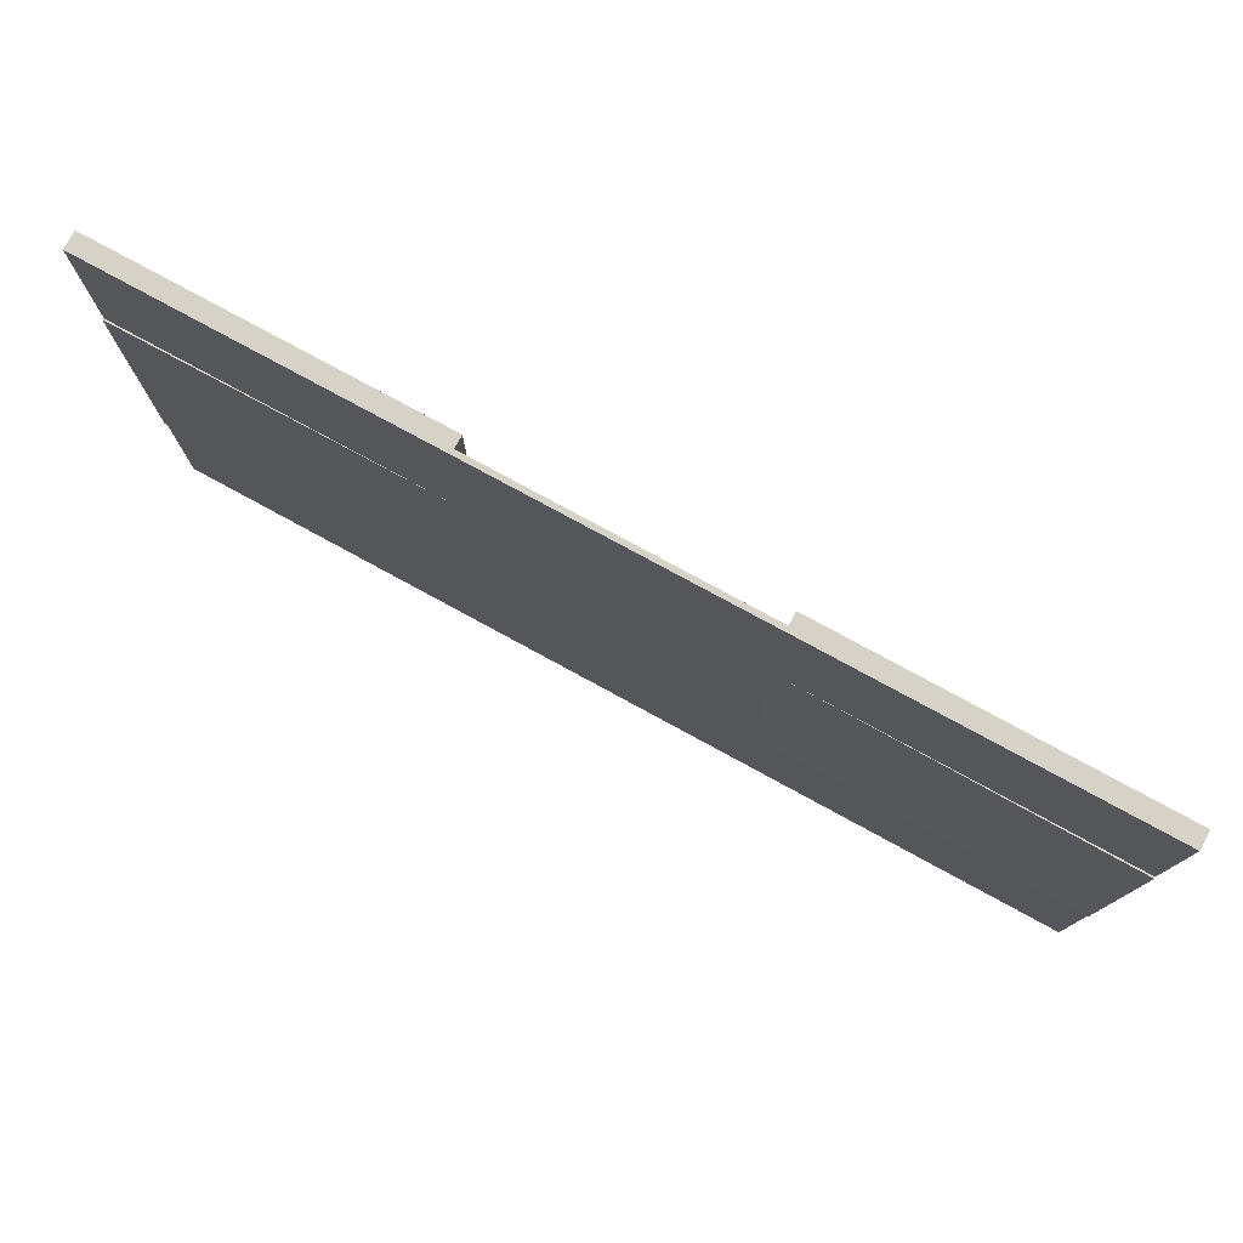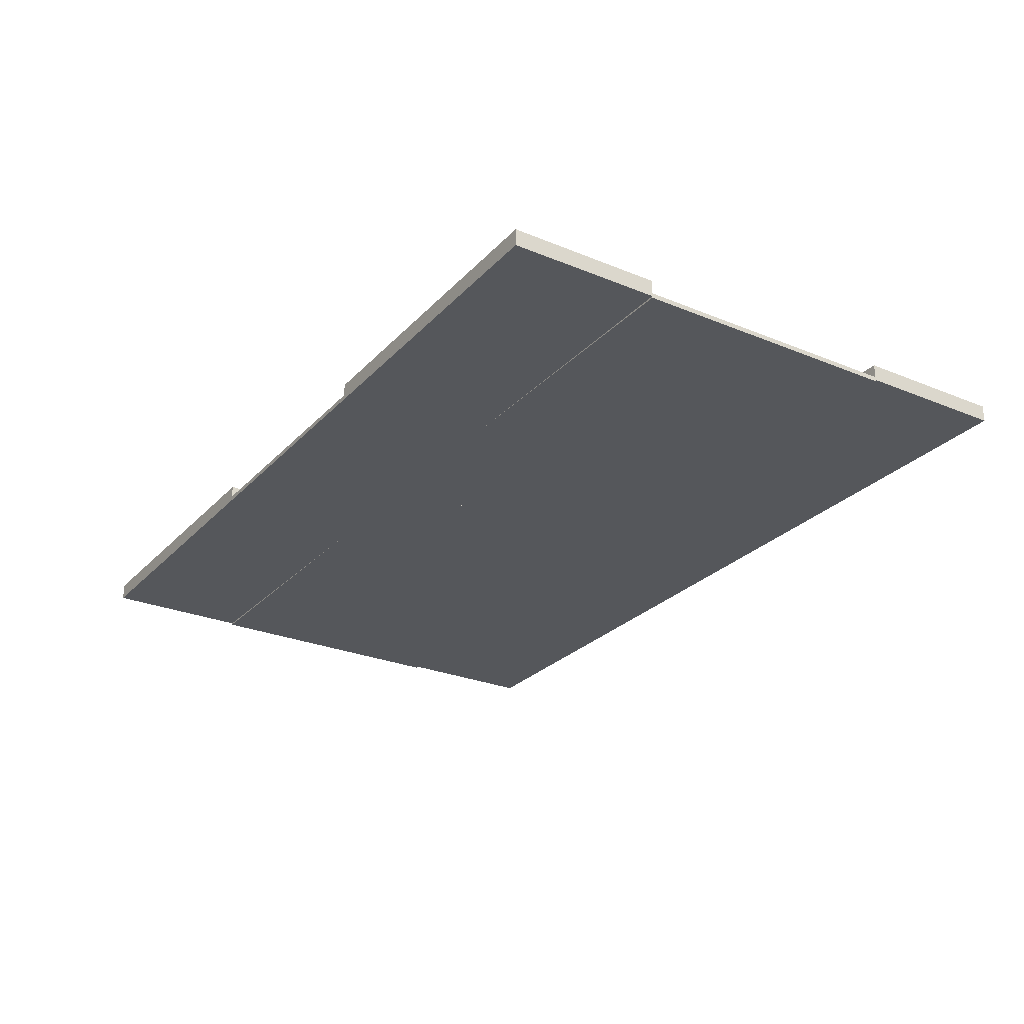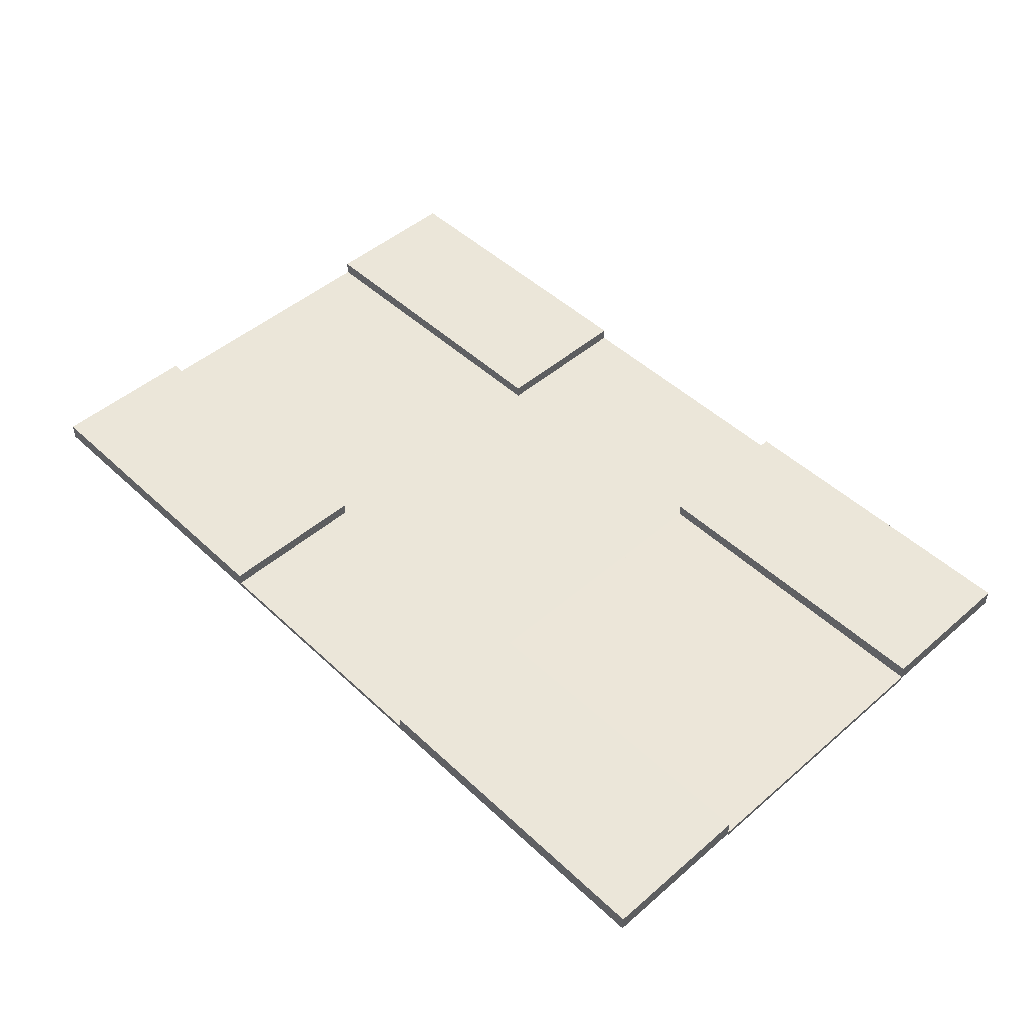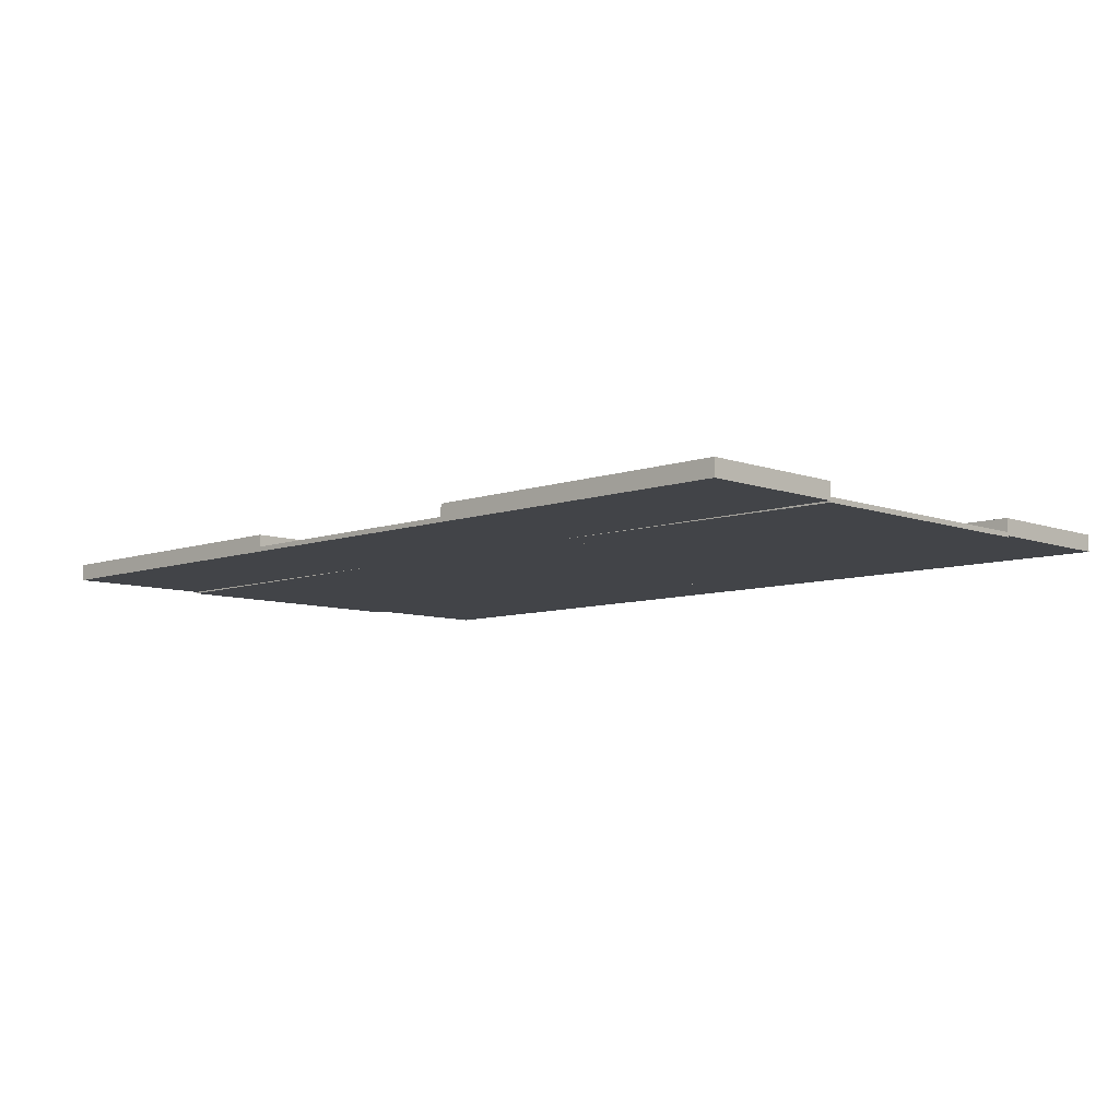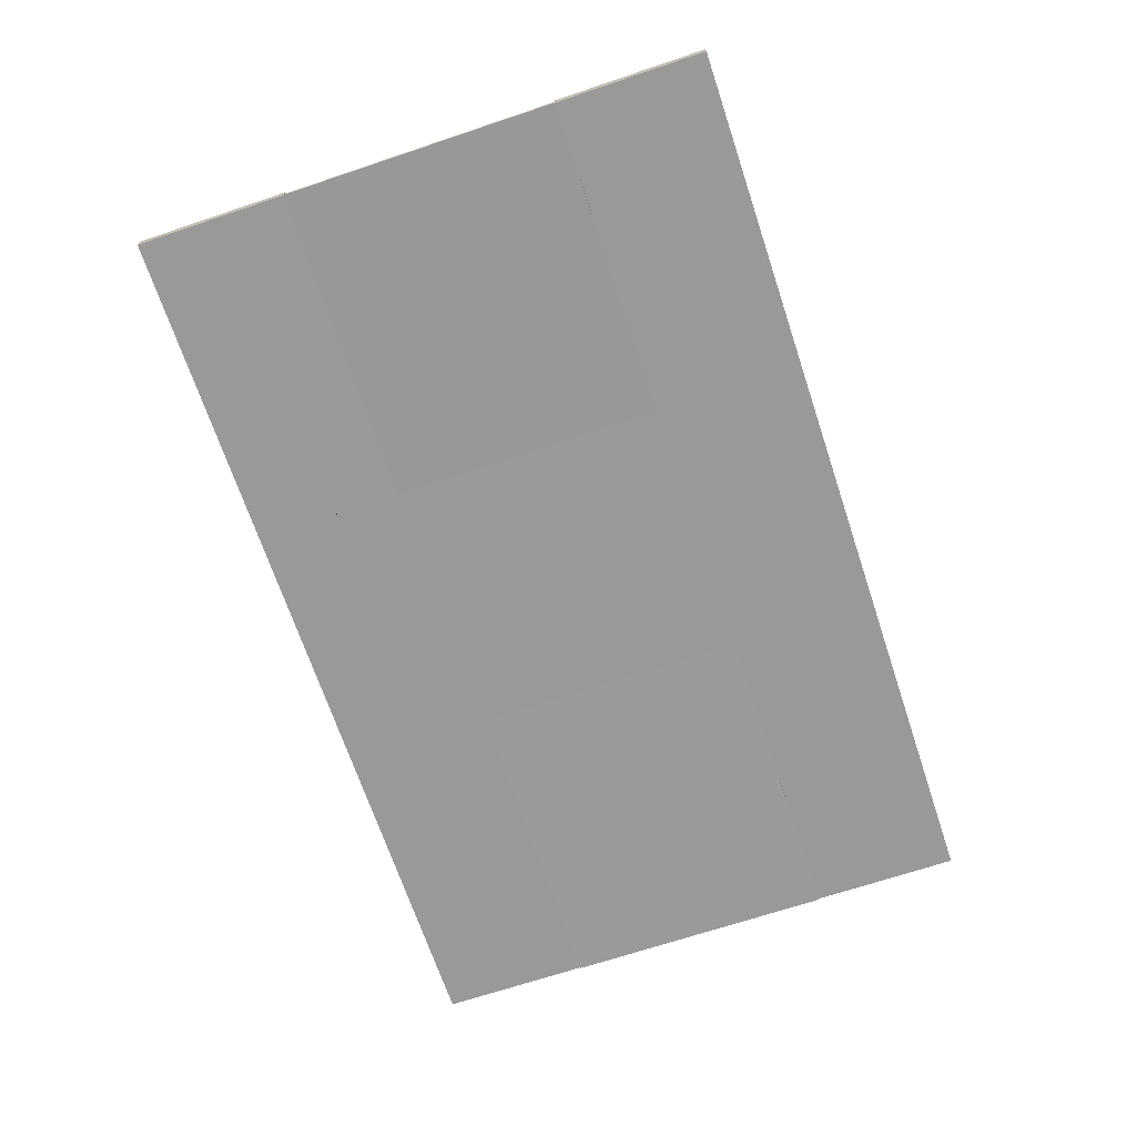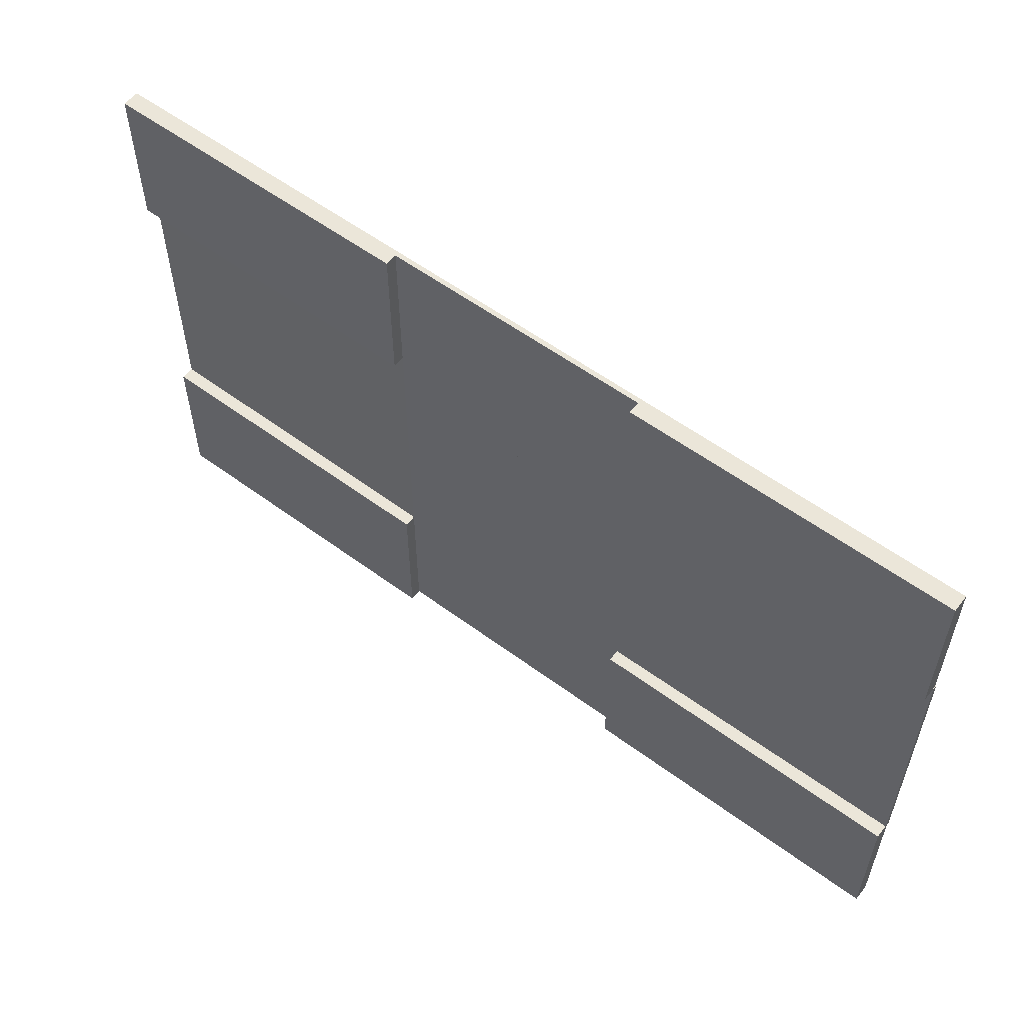
<metadata>
{"format":"obj","ext":"obj","renderer":"f3d","projection":"perspective","resolution":1024,"background":"white","views":[{"elev":77.6,"azim":28.6,"up":"+Z"},{"elev":-26.7,"azim":57.2,"up":"+Y"},{"elev":48.2,"azim":-133.8,"up":"+Y"},{"elev":-7.9,"azim":-135.6,"up":"+Y"},{"elev":-69.0,"azim":-71.5,"up":"+Y"},{"elev":56.6,"azim":-142.3,"up":"+Z"}]}
</metadata>
<code>
o Cube_Cube.001
v -11.73 0.1192 60.4
v -11.73 0.5436 60.4
v -11.73 0.1192 9.676
v -11.73 0.5436 9.676
v -11.73 1.6 60.4
v -11.73 1.6 9.676
v 11.73 0.1192 60.4
v 11.73 0.5436 60.4
v 11.73 0.1192 9.676
v 11.73 0.5436 9.676
v -0.4095 0.1192 9.676
v -0.4095 0.5436 9.676
v -0.4095 0.1192 60.4
v -0.4095 0.5436 60.4
v 11.73 1.6 60.4
v 11.73 1.6 9.676
v -11.73 0.1192 47.25
v -11.73 0.5436 47.25
v -11.73 1.6 47.25
v 11.73 0.1192 47.25
v 11.73 0.5436 47.25
v 11.73 1.6 47.25
v 11.73 0.5436 22.99
v 11.73 1.6 22.99
v 11.73 0.1192 22.99
v -11.73 0.5436 22.97
v -11.73 1.6 22.97
v -11.73 0.1192 22.97
v -39.87 0.1192 47.25
v -39.87 0.1192 60.4
v -39.87 1.6 22.97
v -39.87 1.6 9.676
v -39.87 0.1192 9.676
v -39.87 1.6 60.4
v 39.87 0.1192 47.25
v 39.87 0.1192 60.4
v 39.87 1.6 22.99
v 39.87 1.6 9.676
v 39.87 0.1192 9.676
v 39.87 1.6 60.4
v -39.87 1.6 47.25
v 39.87 1.6 47.25
v 39.87 0.1192 22.99
v -39.87 0.1192 22.97
v -39.91 -0.02281 22.97
v -39.91 -0.02281 47.25
v 39.87 -0.02281 22.99
v 39.87 -0.02281 47.25
v 39.87 0.4016 47.25
v 39.87 0.4016 22.99
v -39.91 0.4016 22.97
v -39.91 0.4016 47.25
v -11.73 0.1192 35.11
v -11.73 0.5436 35.11
v -39.91 -0.02281 35.11
v -39.91 0.4016 35.11
v 11.73 0.5436 35.12
v 39.87 0.4016 35.12
v 11.73 0.1192 35.12
v 39.87 -0.02281 35.12
f 26 4 6 27
f 13 14 2 1
f 12 4 26 54 18 2 14
f 3 11 13 1 17 53 28
f 3 4 12 11
f 5 34 30 1 2
f 19 41 34 5
f 3 33 32 6 4
f 28 44 33 3
f 23 24 16 10
f 14 12 11 13
f 13 7 8 14
f 12 14 8 21 57 23 10
f 9 25 59 20 7 13 11
f 9 11 12 10
f 7 36 40 15 8
f 15 40 42 22
f 6 32 31 27
f 16 38 39 9 10
f 9 39 43 25
f 19 18 17 29 41
f 22 42 35 20 21
f 1 30 29 17
f 2 18 19 5
f 8 15 22 21
f 25 43 37 24 23
f 28 26 27 31 44
f 44 31 32 33
f 43 39 38 37
f 29 30 34 41
f 35 42 40 36
f 20 35 36 7
f 57 21 49 58
f 25 23 50 47
f 24 37 38 16
f 59 25 47 60
f 17 18 52 46
f 55 46 52 56
f 26 28 45 51
f 21 20 48 49
f 53 17 46 55
f 60 58 49 48
f 54 26 51 56
f 18 54 56 52
f 28 53 55 45
f 45 55 56 51
f 47 50 58 60
f 20 59 60 48
f 23 57 58 50

</code>
